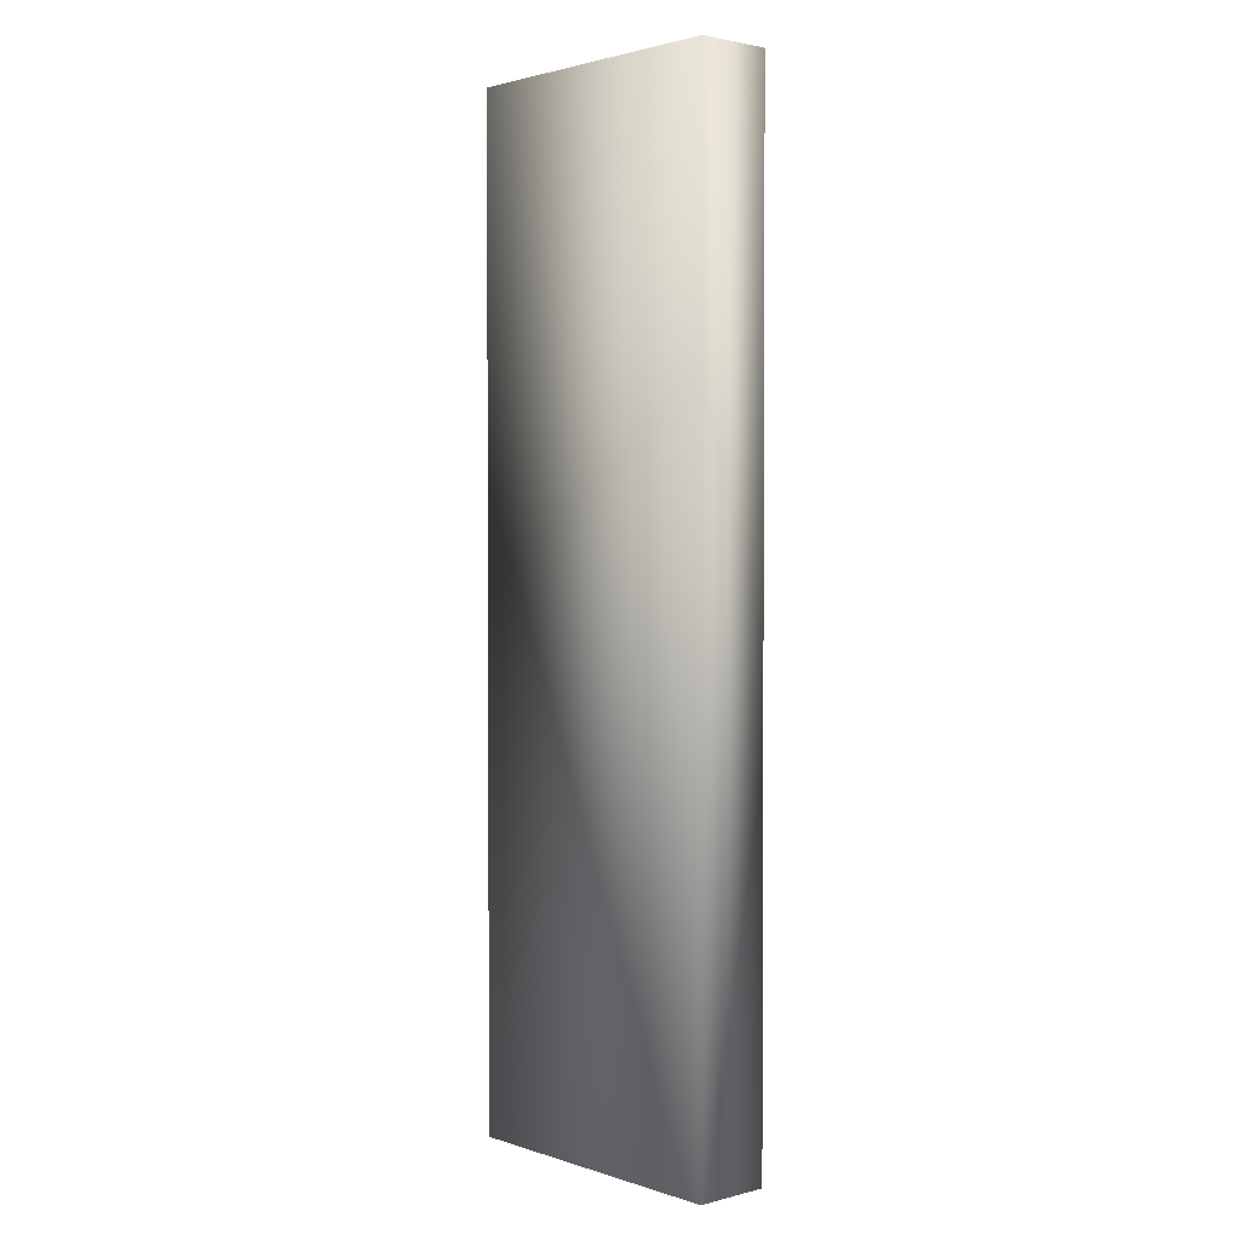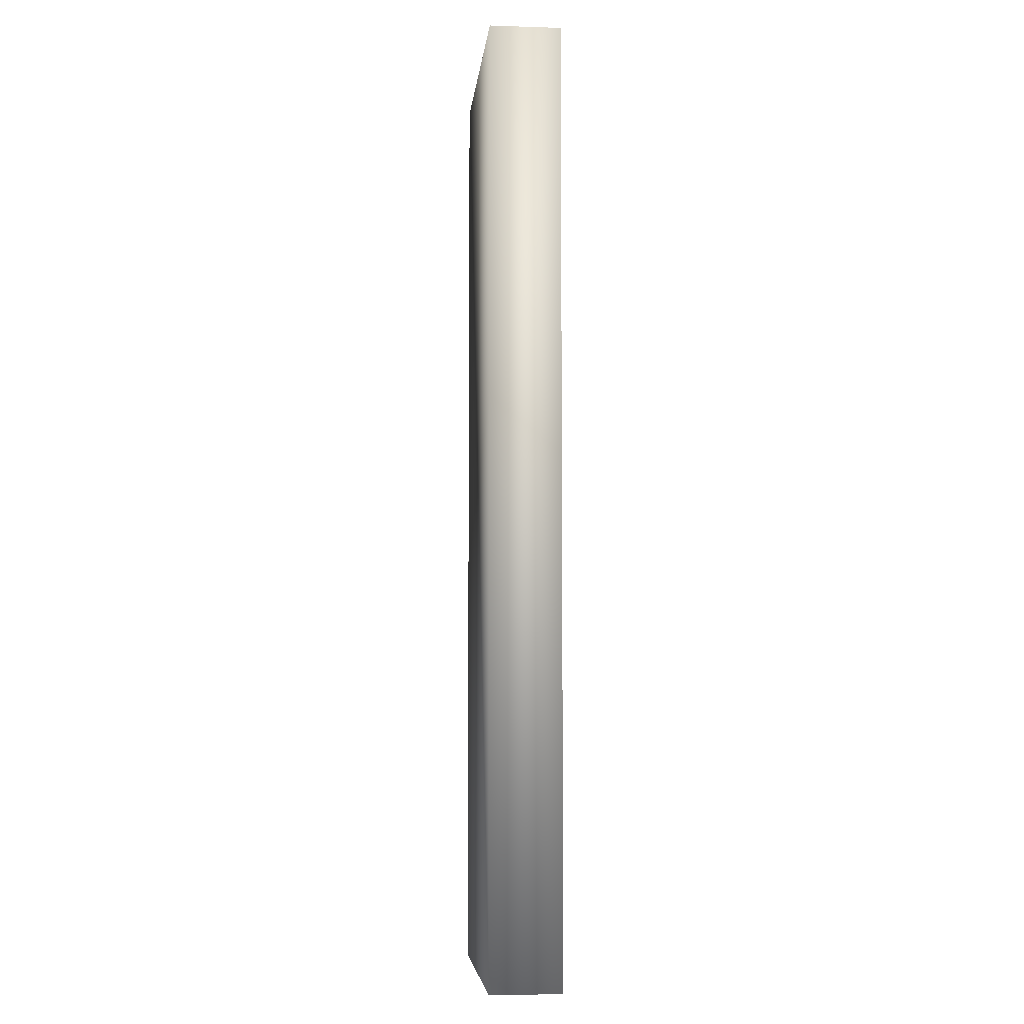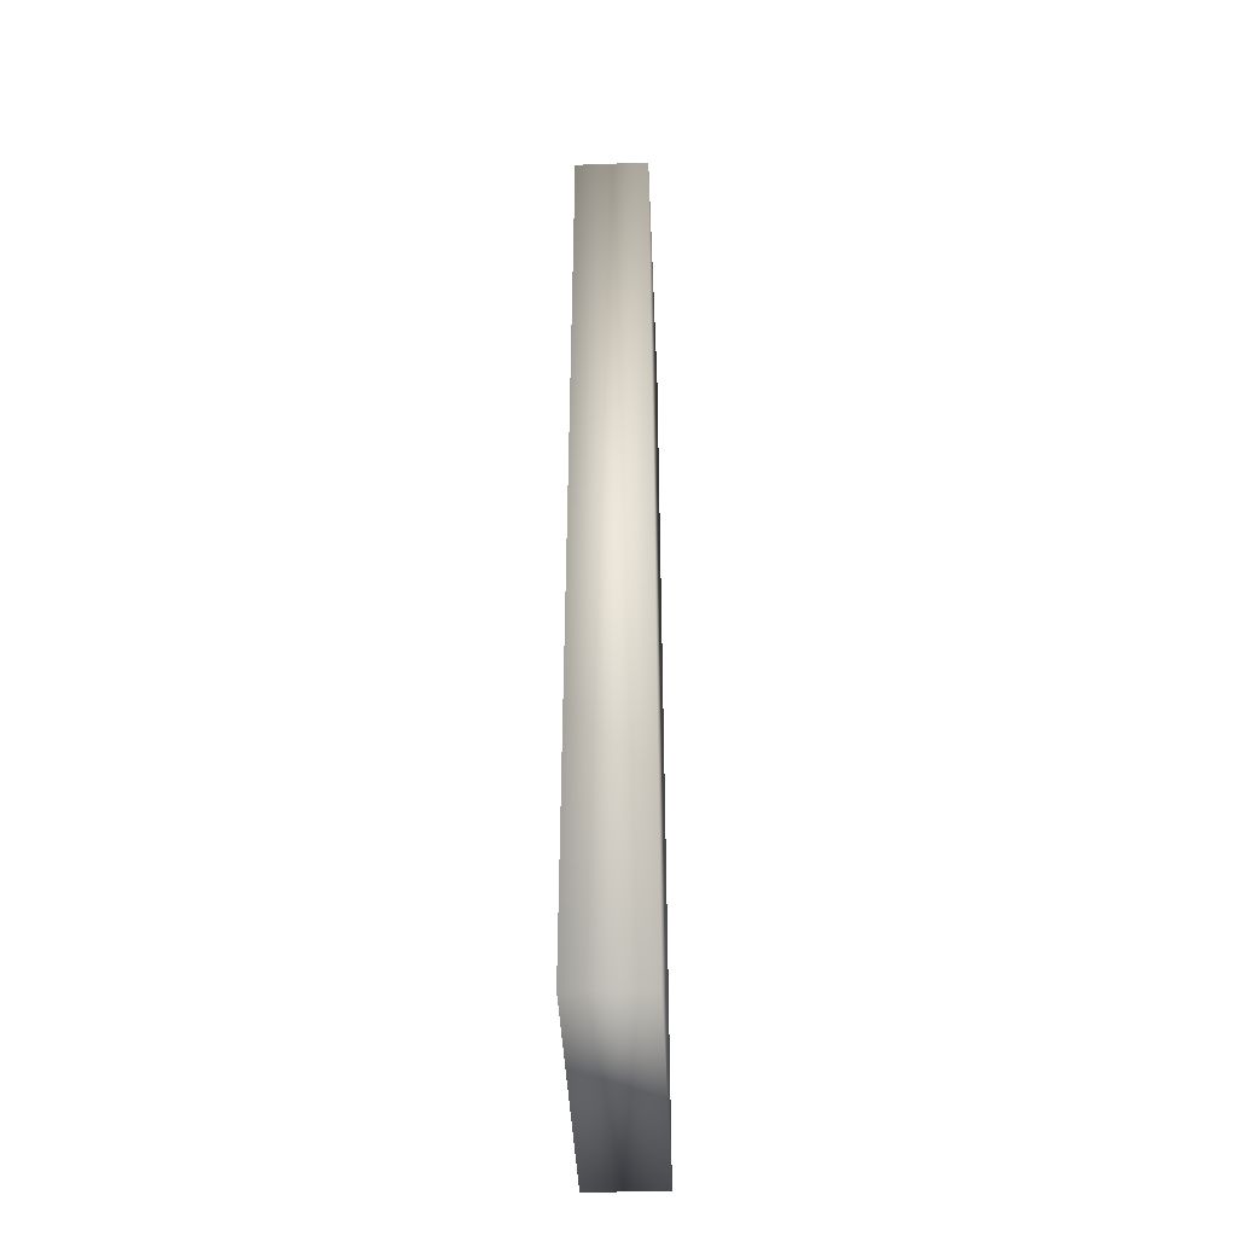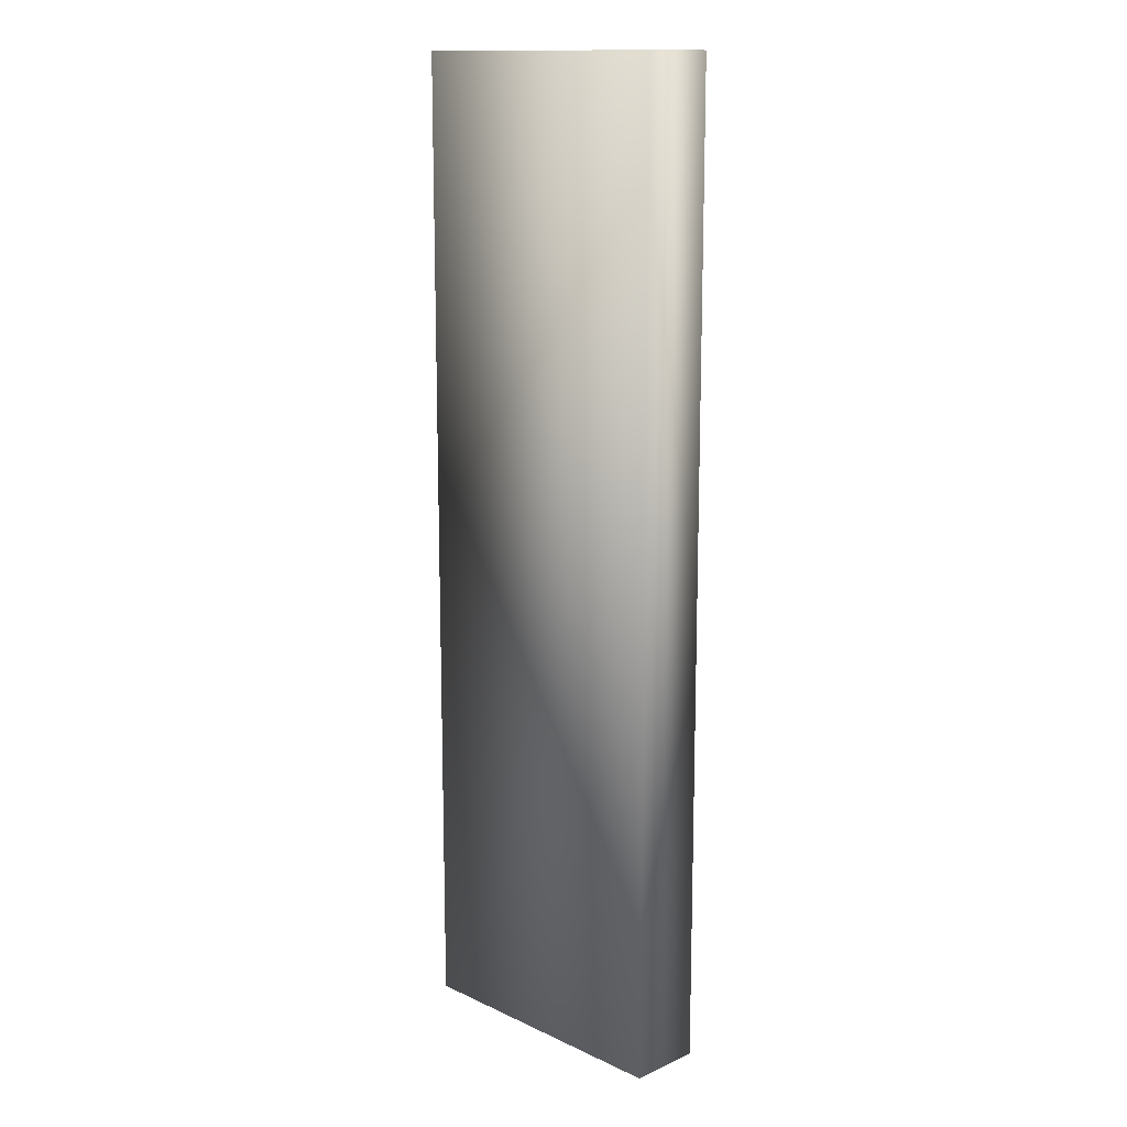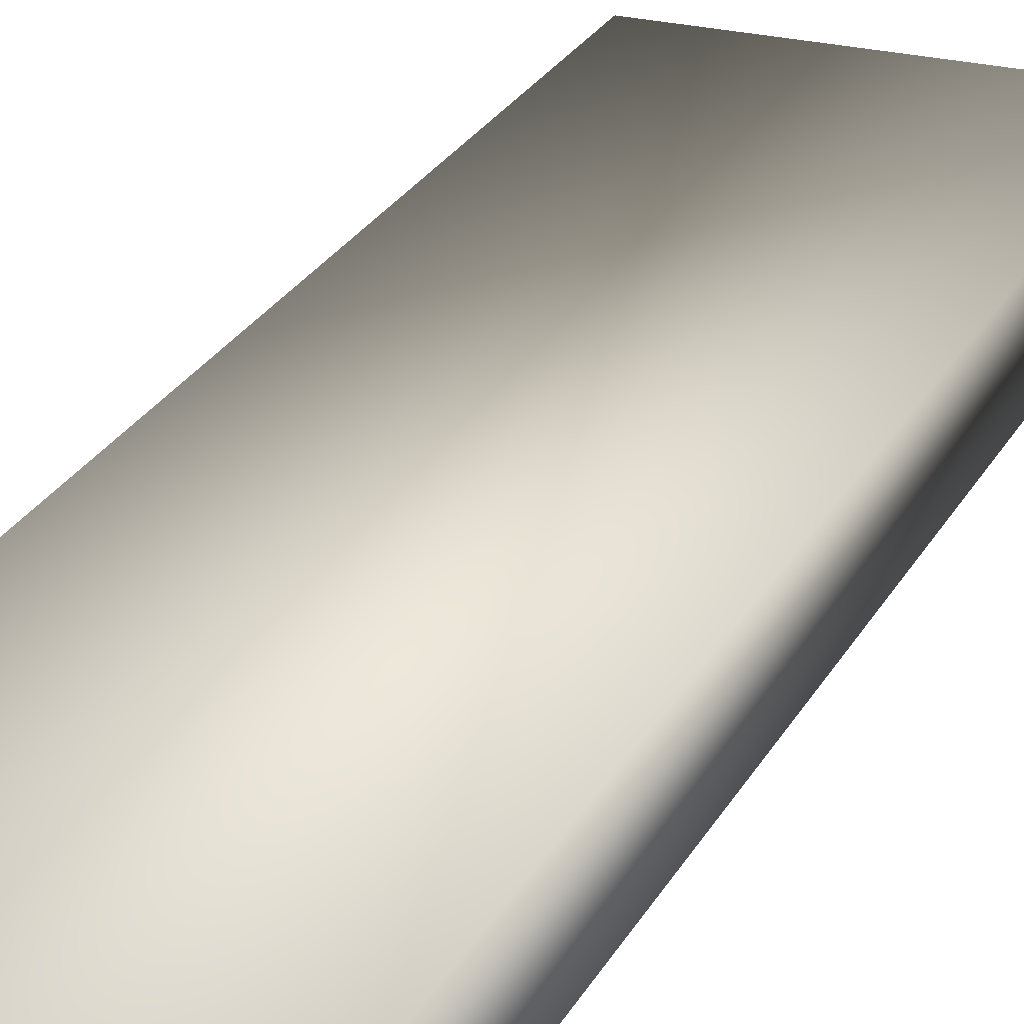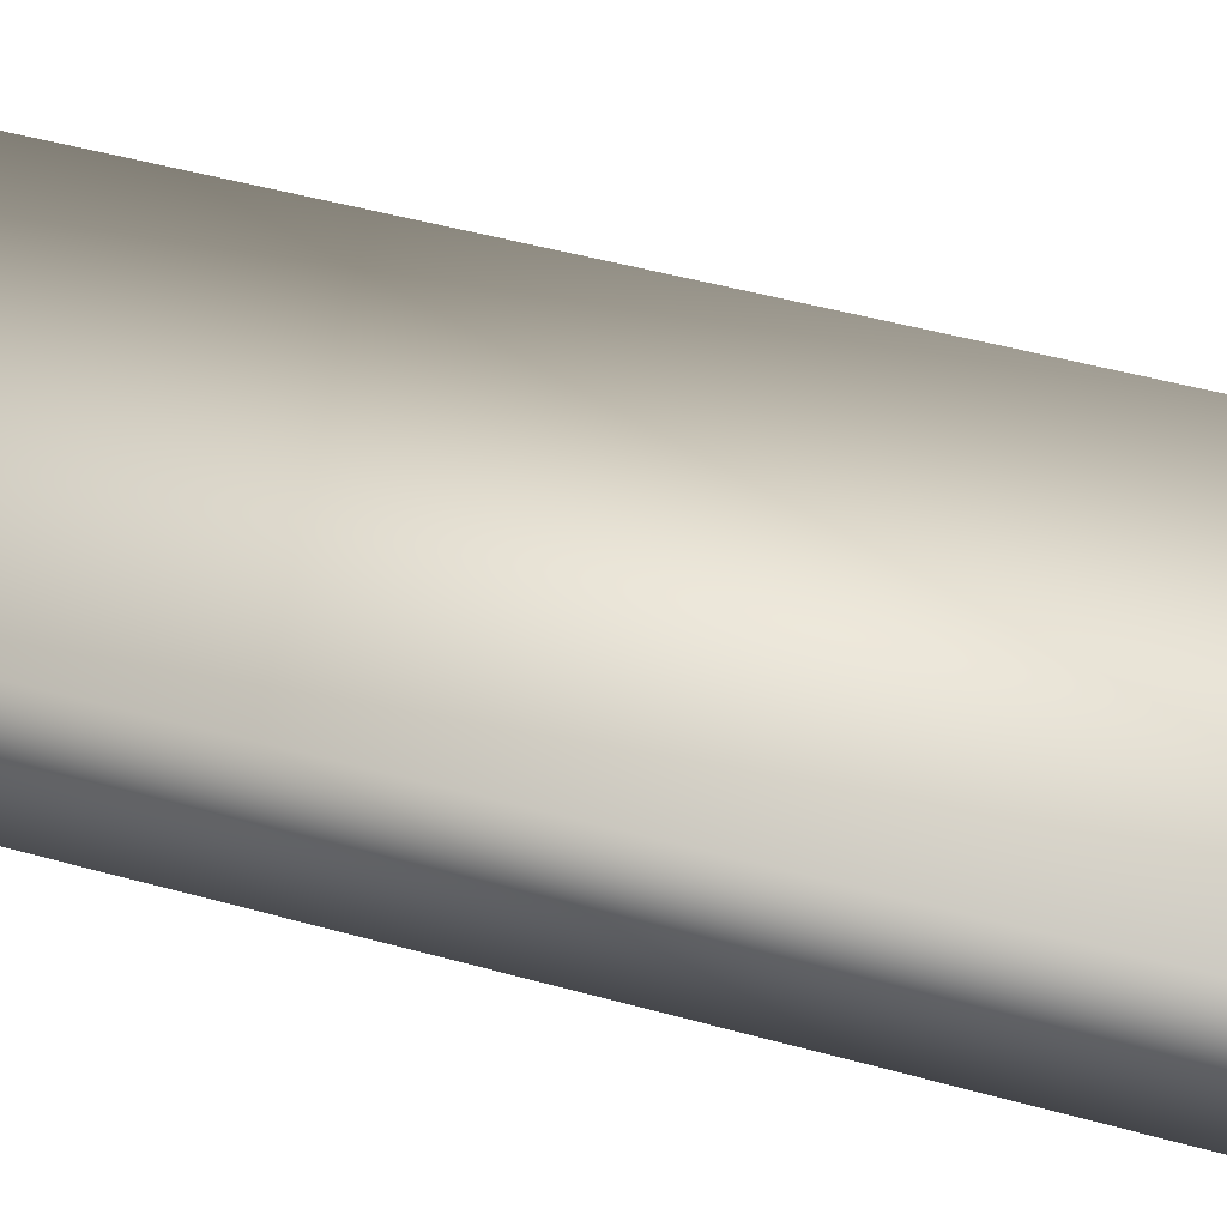
<metadata>
{"format":"obj","ext":"obj","renderer":"f3d","projection":"perspective","resolution":1024,"background":"white","views":[{"elev":2.1,"azim":48.2,"up":"+Y"},{"elev":-5.8,"azim":84.5,"up":"+Y"},{"elev":-43.1,"azim":92.5,"up":"+Y"},{"elev":14.0,"azim":-134.6,"up":"+Y"},{"elev":24.9,"azim":-157.9,"up":"+Z"},{"elev":38.9,"azim":110.3,"up":"+Z"}]}
</metadata>
<code>
o cube1
v -1 -3.408 -0.256
v -1 -3.408 0.256
v 1 -3.408 0.256
v 1 -3.408 -0.256
v -1 3.408 -0.256
v -1 3.408 0.256
v 1 3.408 0.256
v 1 3.408 -0.256
g cube1_Socket
f 1 4 3 2
f 1 5 8 4
f 2 6 5 1
f 3 7 6 2
f 4 8 7 3
f 6 7 8 5

</code>
